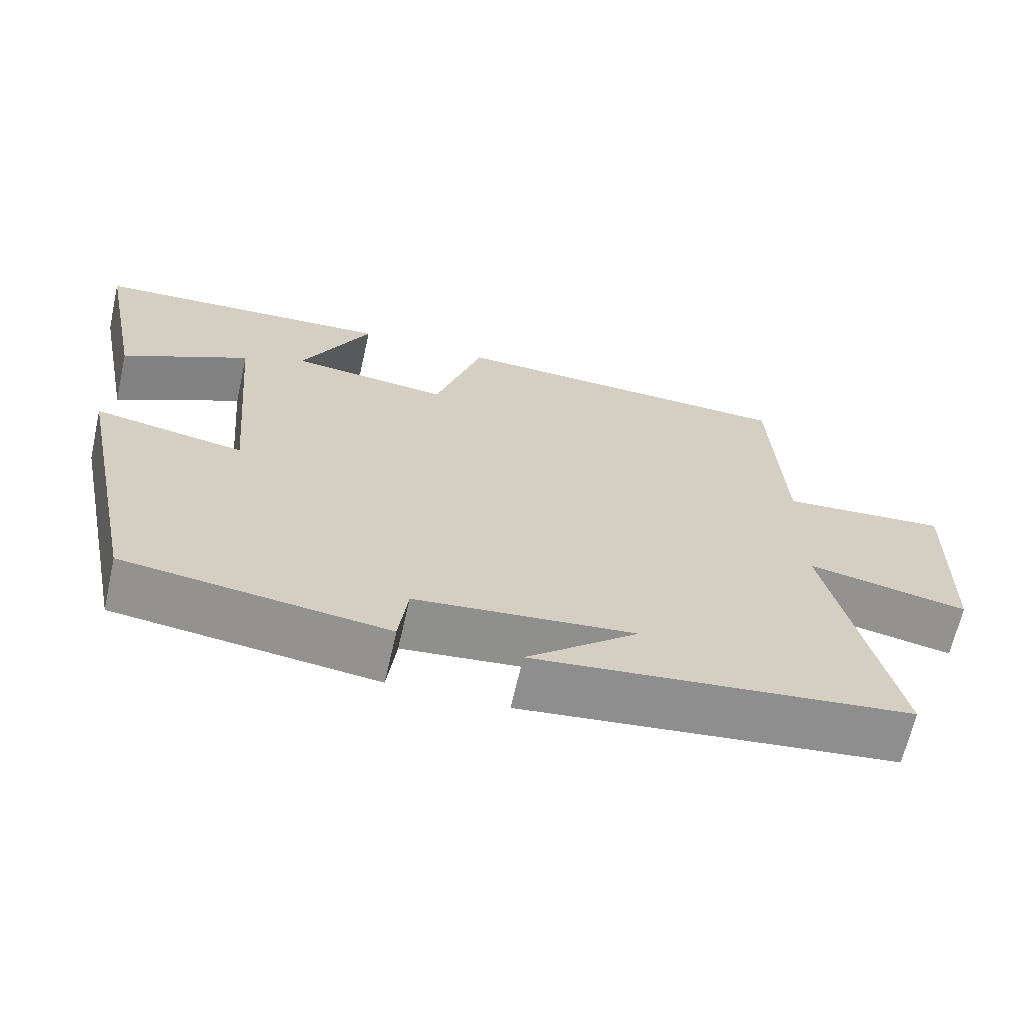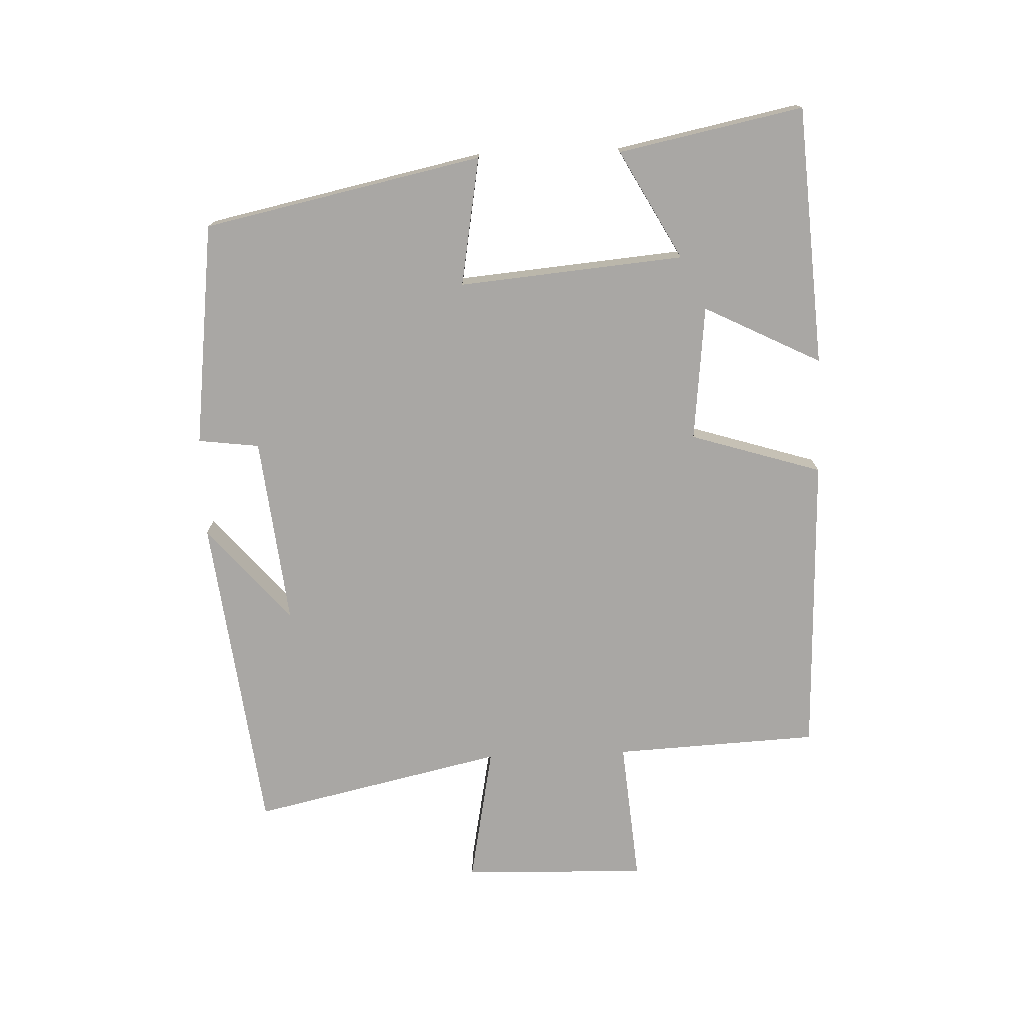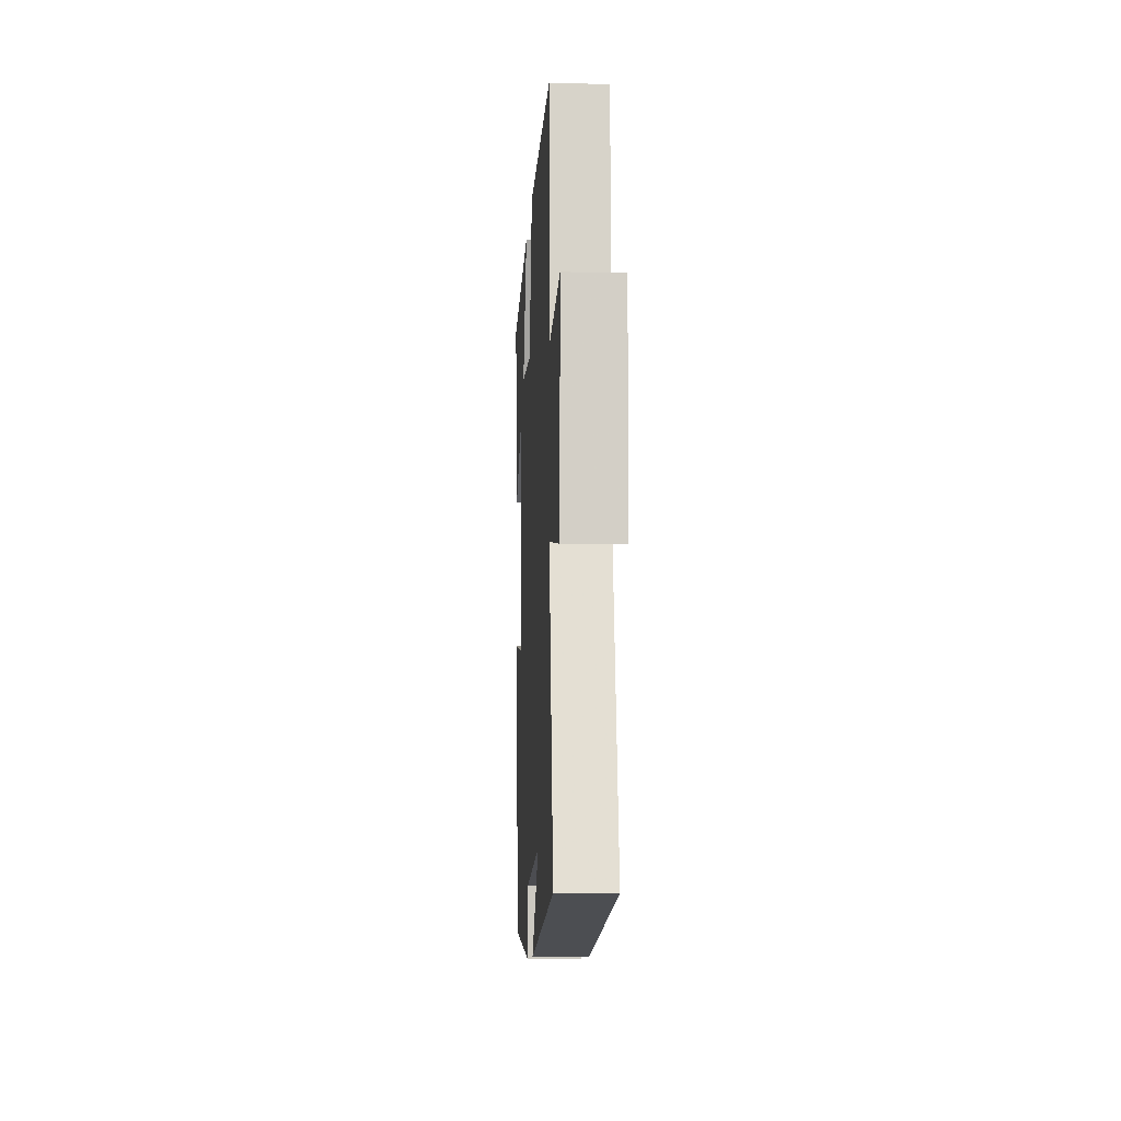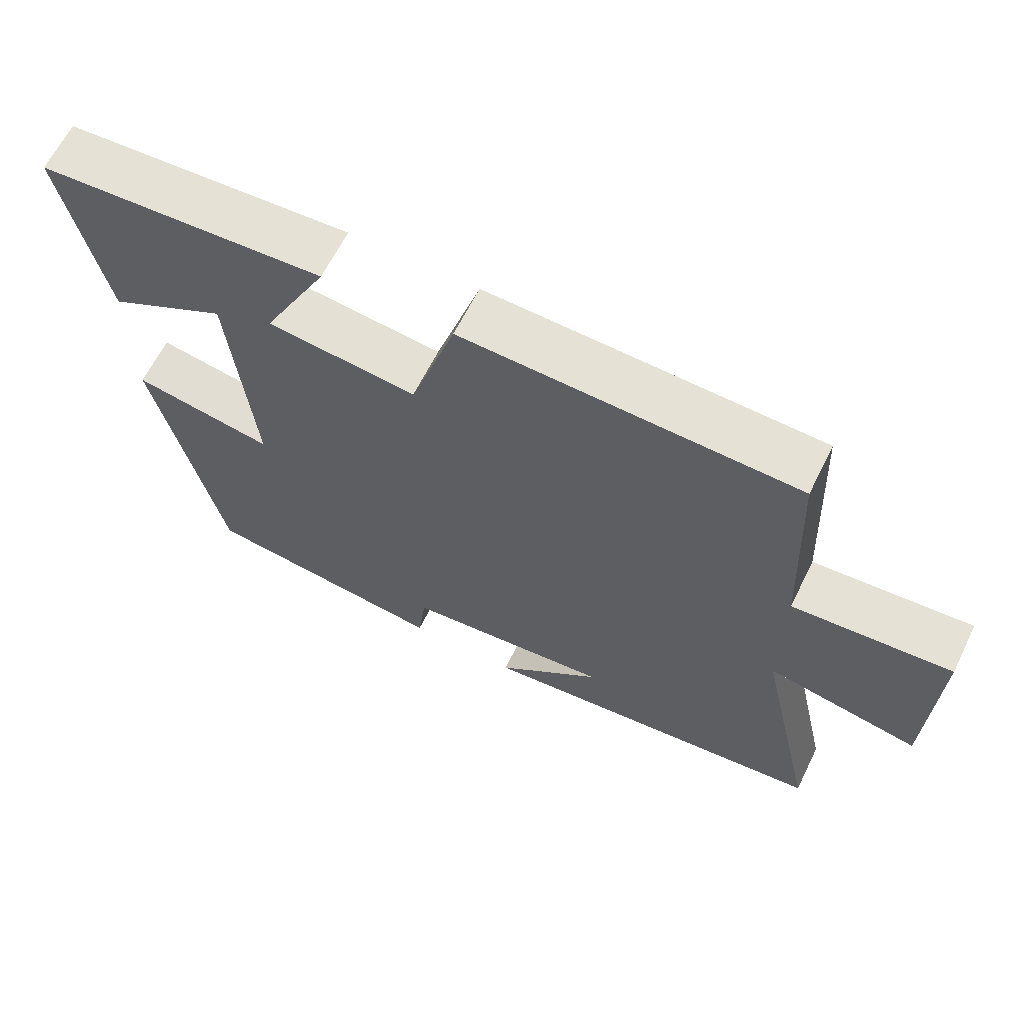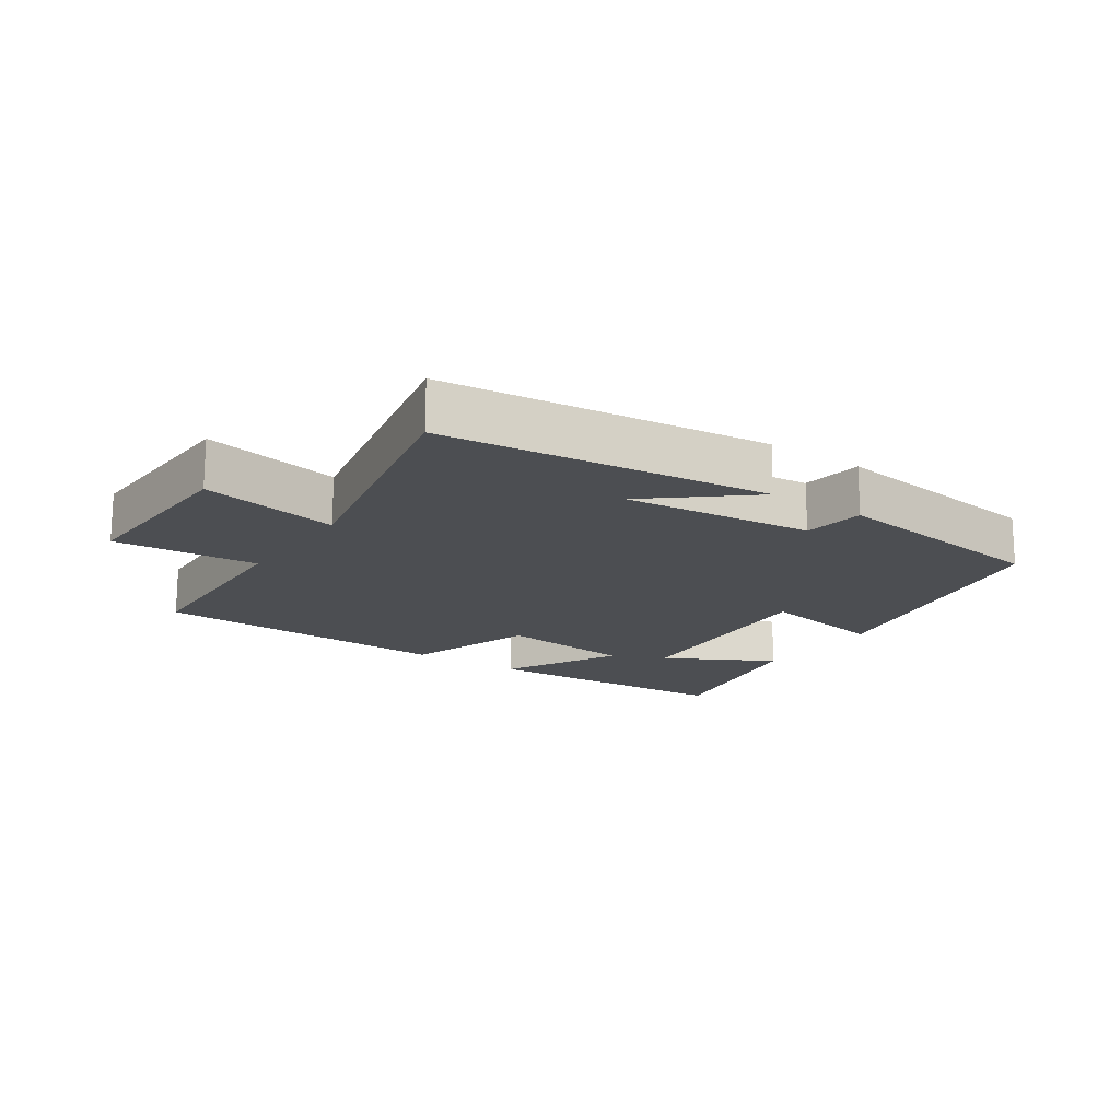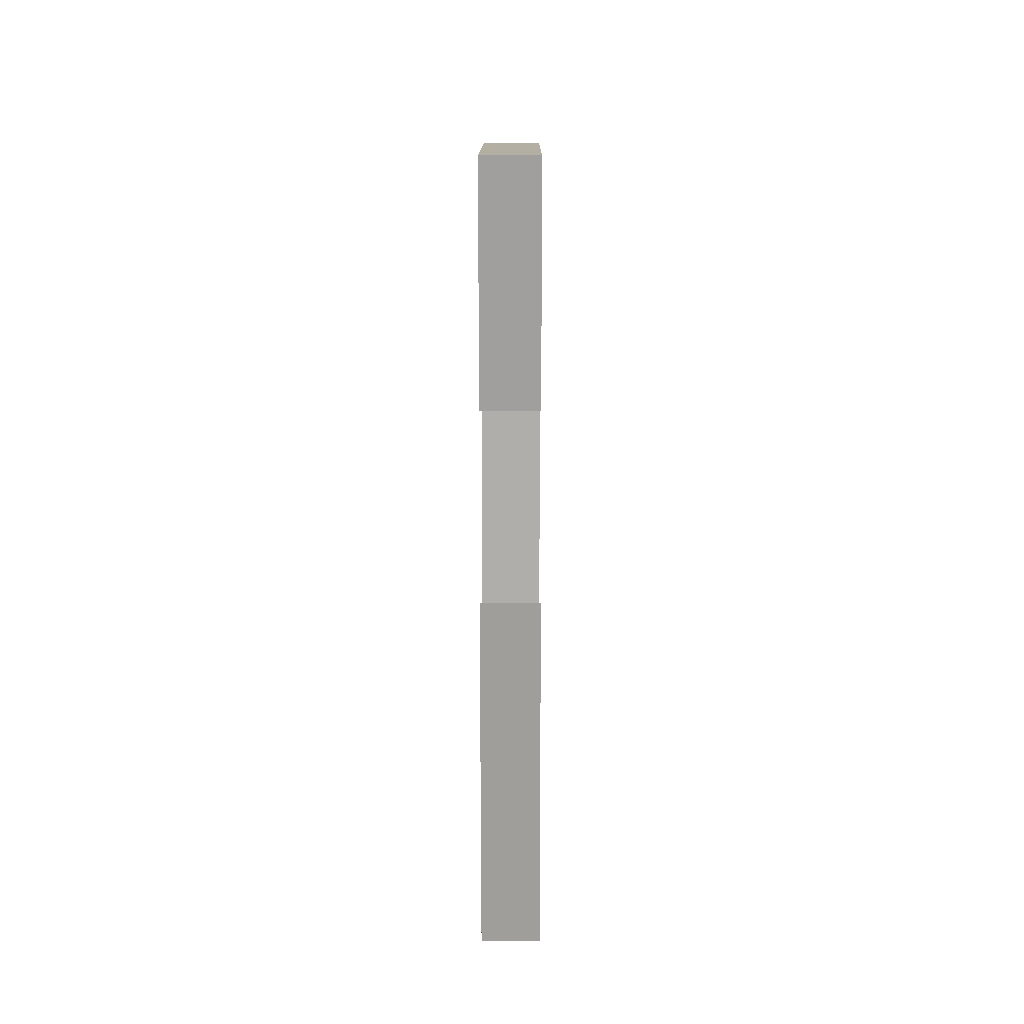
<metadata>
{"format":"obj","ext":"obj","renderer":"f3d","projection":"perspective","resolution":1024,"background":"white","views":[{"elev":-66.1,"azim":-12.8,"up":"+Z"},{"elev":-74.7,"azim":-87.8,"up":"+Y"},{"elev":-9.9,"azim":86.9,"up":"+Z"},{"elev":64.3,"azim":26.4,"up":"+Z"},{"elev":-16.8,"azim":145.2,"up":"+Y"},{"elev":7.3,"azim":-89.8,"up":"+Z"}]}
</metadata>
<code>
v -0.41 0.07 -0.458
v -0.5 0.07 -0.03
v -0.303 0.07 -0.064
v -0.333 0.07 0.282
v -0.5 0.07 0.19
v -0.557 0.07 0.473
v -0.159 0.07 0.5
v -0.25 0.07 0.32
v -0.042 0.07 0.298
v 0.021 0.07 0.5
v 0.485 0.07 0.486
v 0.5 0.07 0.172
v 0.721 0.07 0.191
v 0.713 0.07 -0.093
v 0.5 0.07 -0.052
v 0.586 0.07 -0.44
v 0.088 0.07 -0.5
v 0.236 0.07 -0.374
v -0.054 0.07 -0.406
v -0.066 0.07 -0.5
v -0.41 0 -0.458
v -0.5 0 -0.03
v -0.303 0 -0.064
v -0.333 0 0.282
v -0.5 0 0.19
v -0.557 0 0.473
v -0.159 0 0.5
v -0.25 0 0.32
v -0.042 0 0.298
v 0.021 0 0.5
v 0.485 0 0.486
v 0.5 0 0.172
v 0.721 0 0.191
v 0.713 0 -0.093
v 0.5 0 -0.052
v 0.586 0 -0.44
v 0.088 0 -0.5
v 0.236 0 -0.374
v -0.054 0 -0.406
v -0.066 0 -0.5
f 19 20 1 2
f 18 19 2 3
f 16 17 18
f 15 16 18 3
f 12 13 14 15
f 12 15 3 4
f 9 10 11 12
f 8 9 12 4
f 7 8 4
f 4 5 6 7
f 22 21 40 39
f 23 22 39 38
f 38 37 36
f 23 38 36 35
f 35 34 33 32
f 24 23 35 32
f 32 31 30 29
f 24 32 29 28
f 24 28 27
f 27 26 25 24
f 1 21 22 2
f 2 22 23 3
f 3 23 24 4
f 4 24 25 5
f 5 25 26 6
f 6 26 27 7
f 7 27 28 8
f 8 28 29 9
f 9 29 30 10
f 10 30 31 11
f 11 31 32 12
f 12 32 33 13
f 13 33 34 14
f 14 34 35 15
f 15 35 36 16
f 16 36 37 17
f 17 37 38 18
f 18 38 39 19
f 19 39 40 20
f 20 40 21 1

</code>
